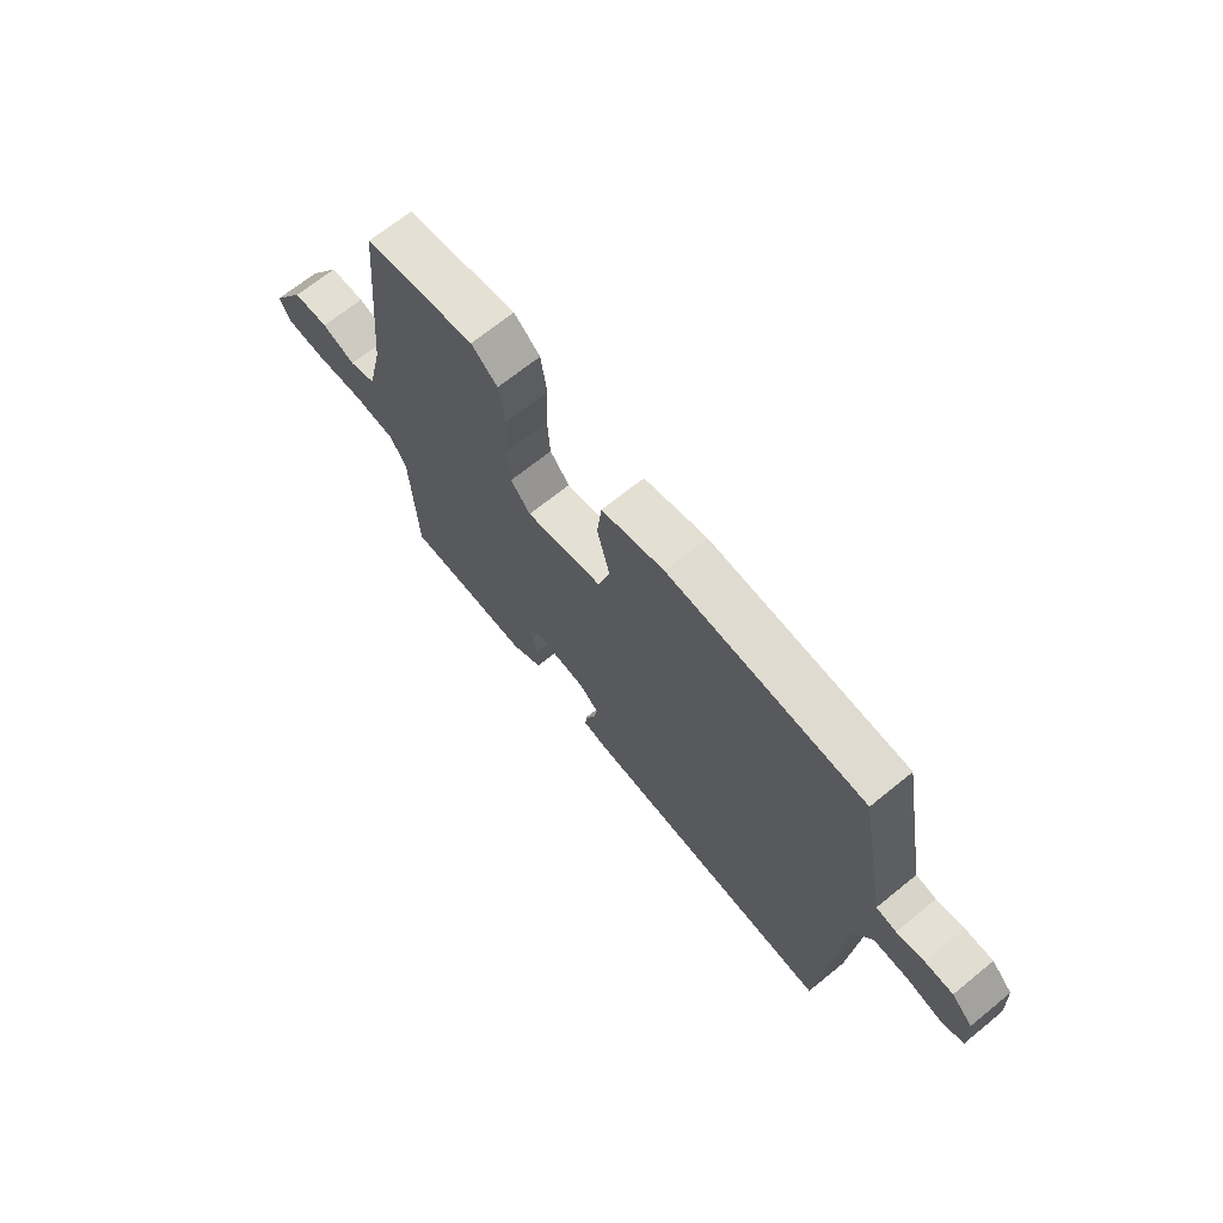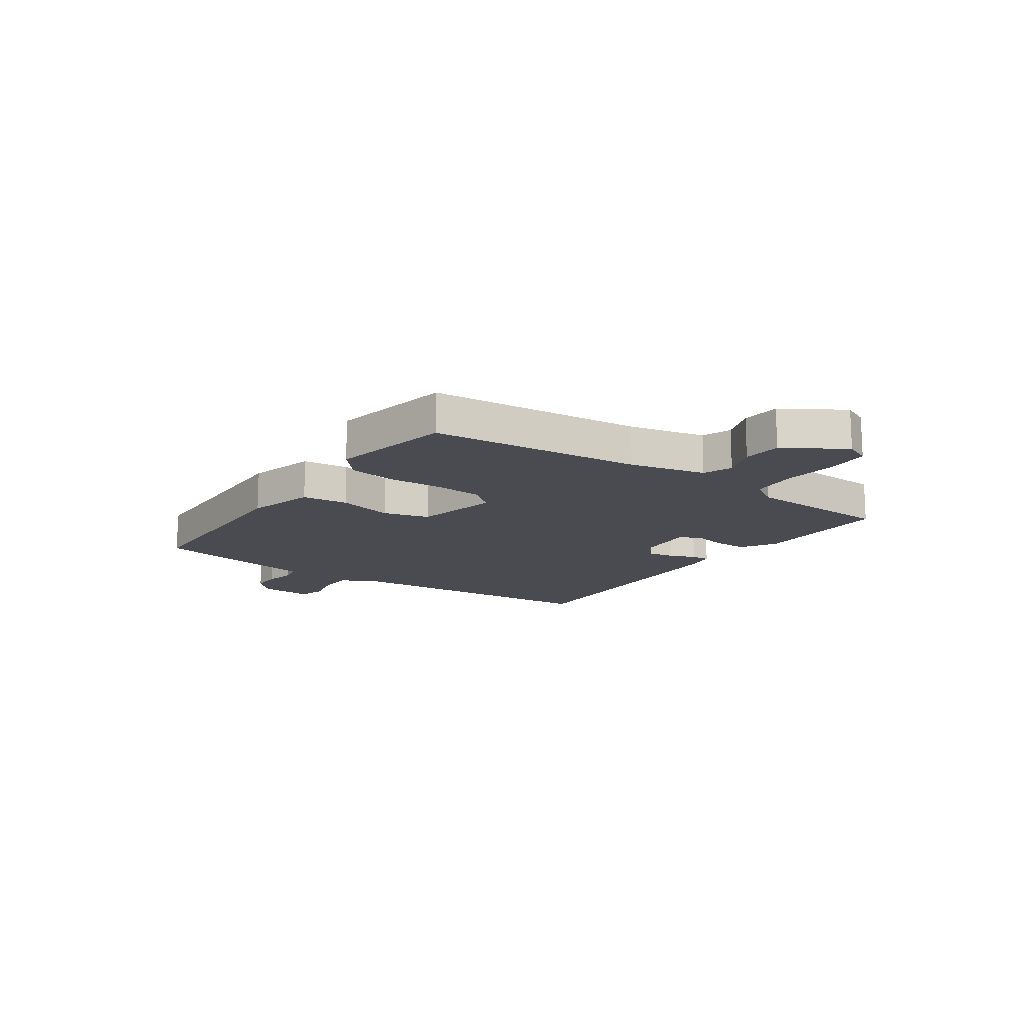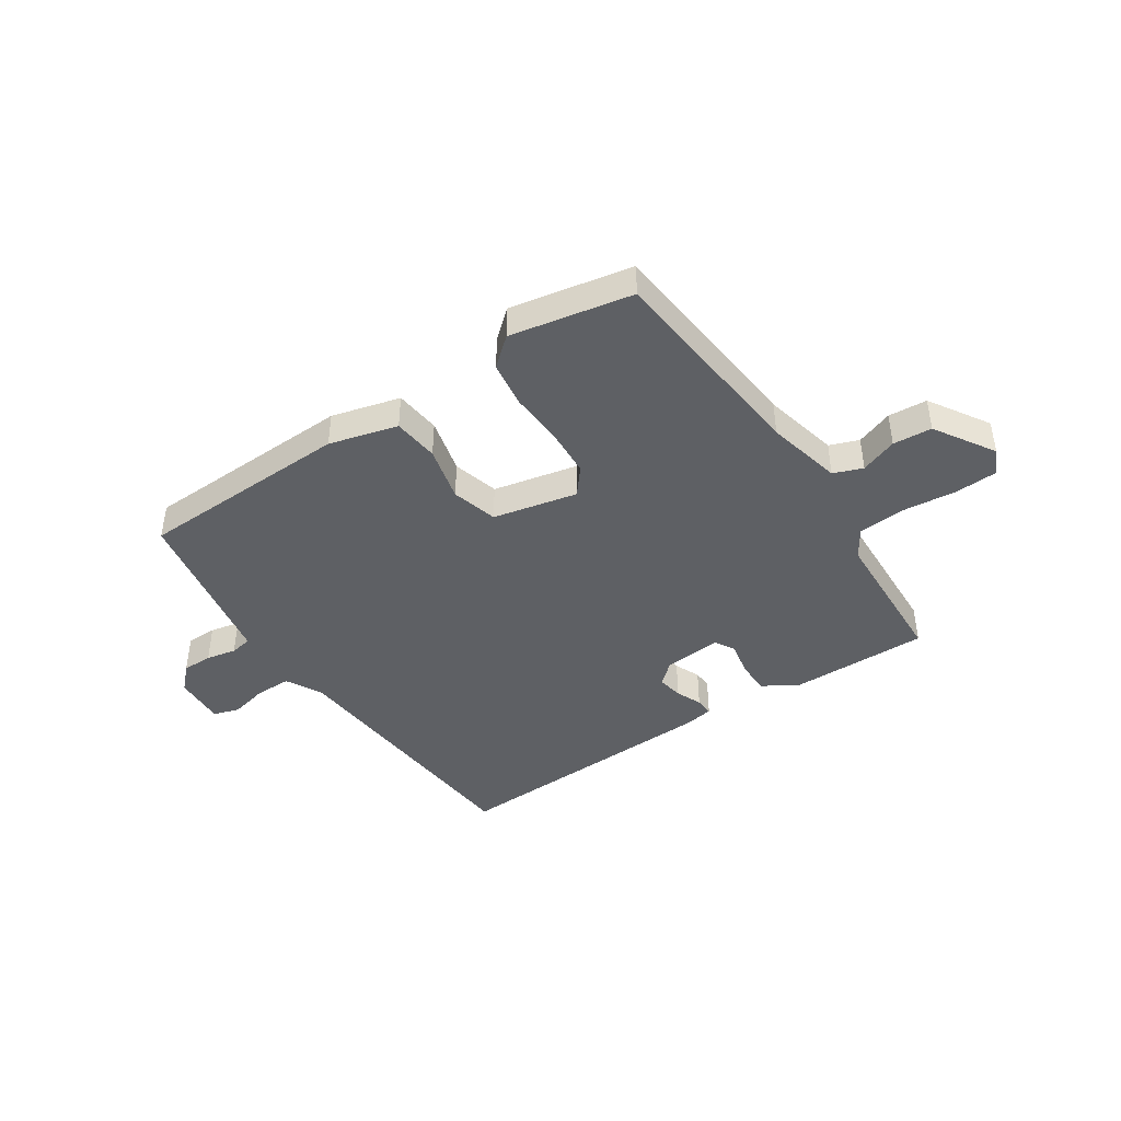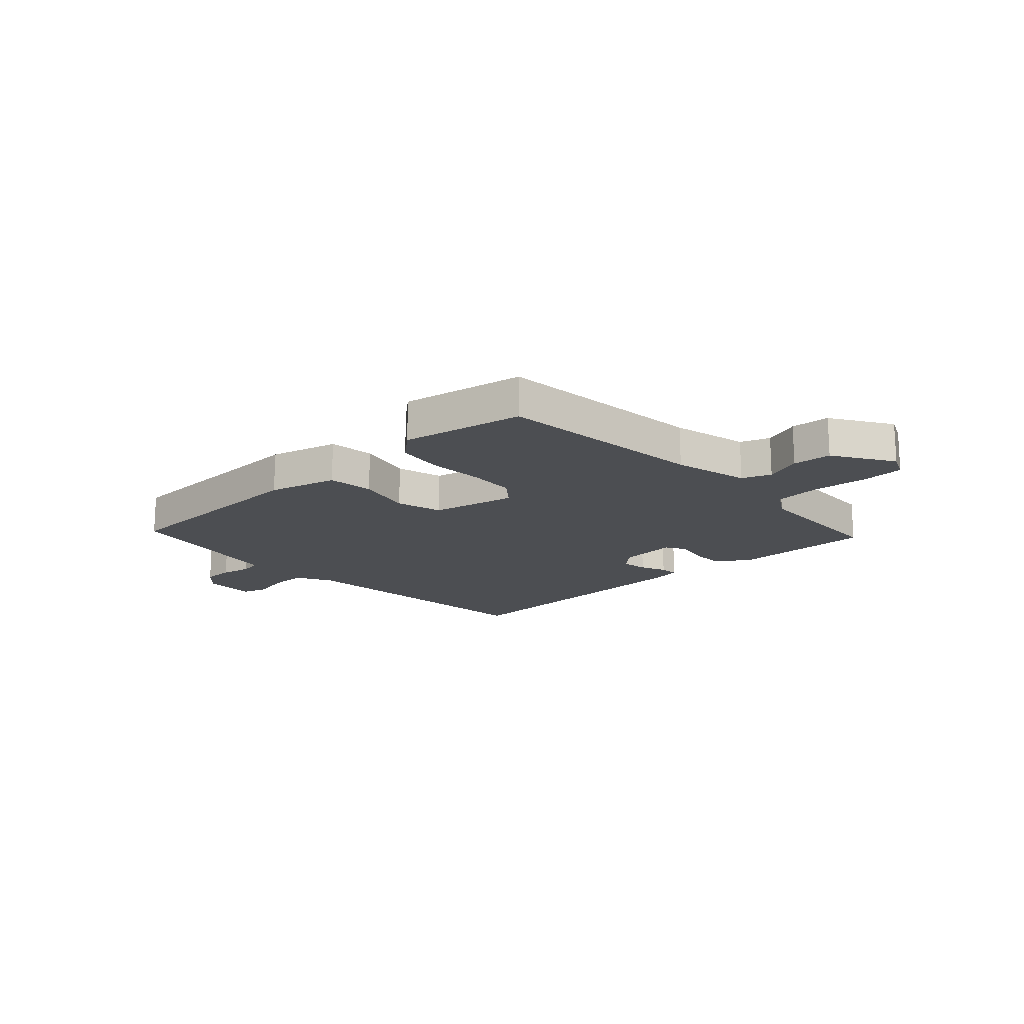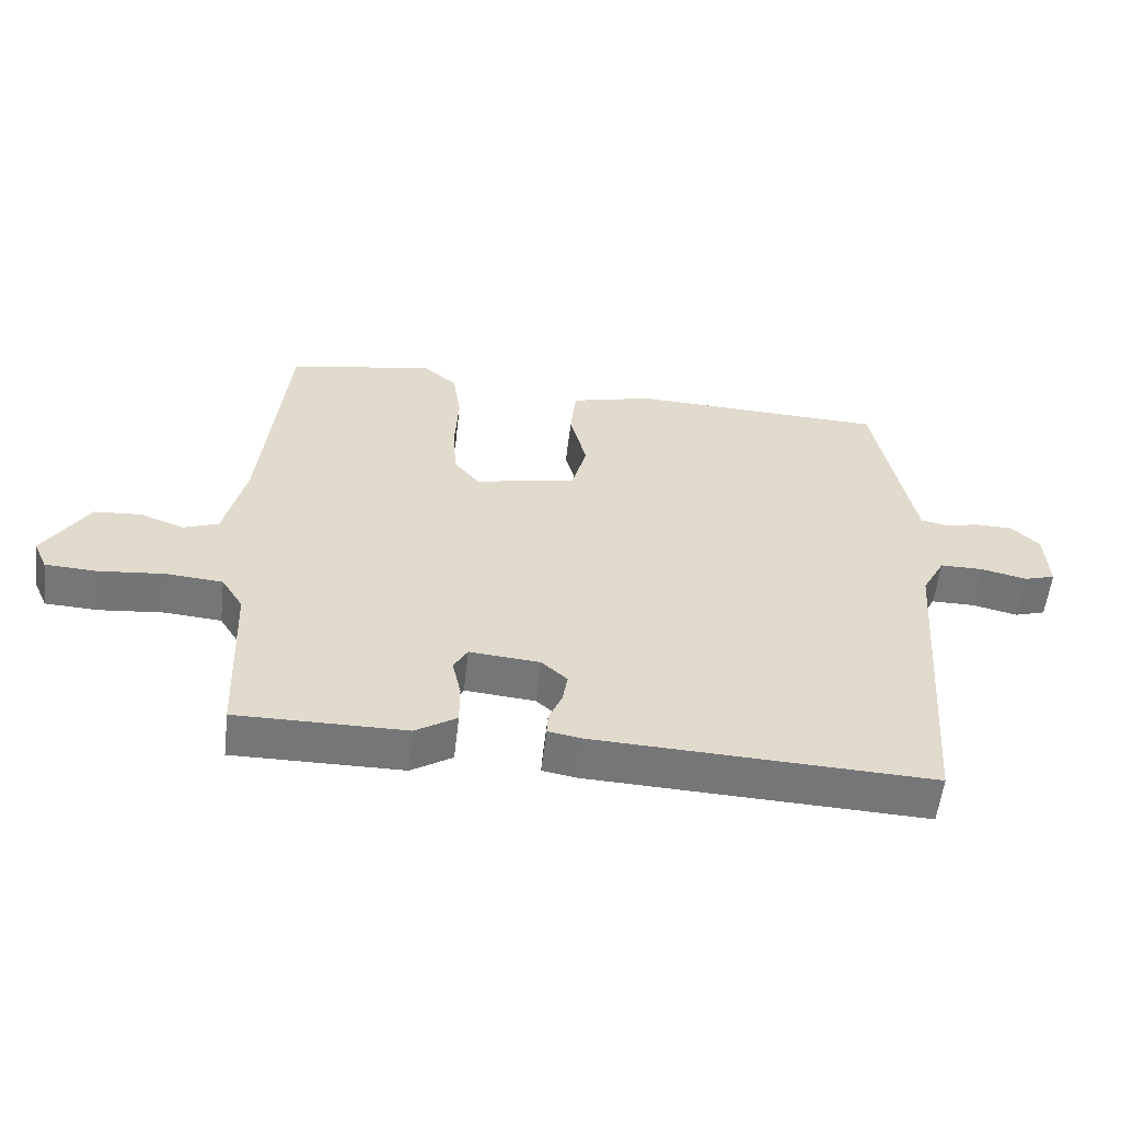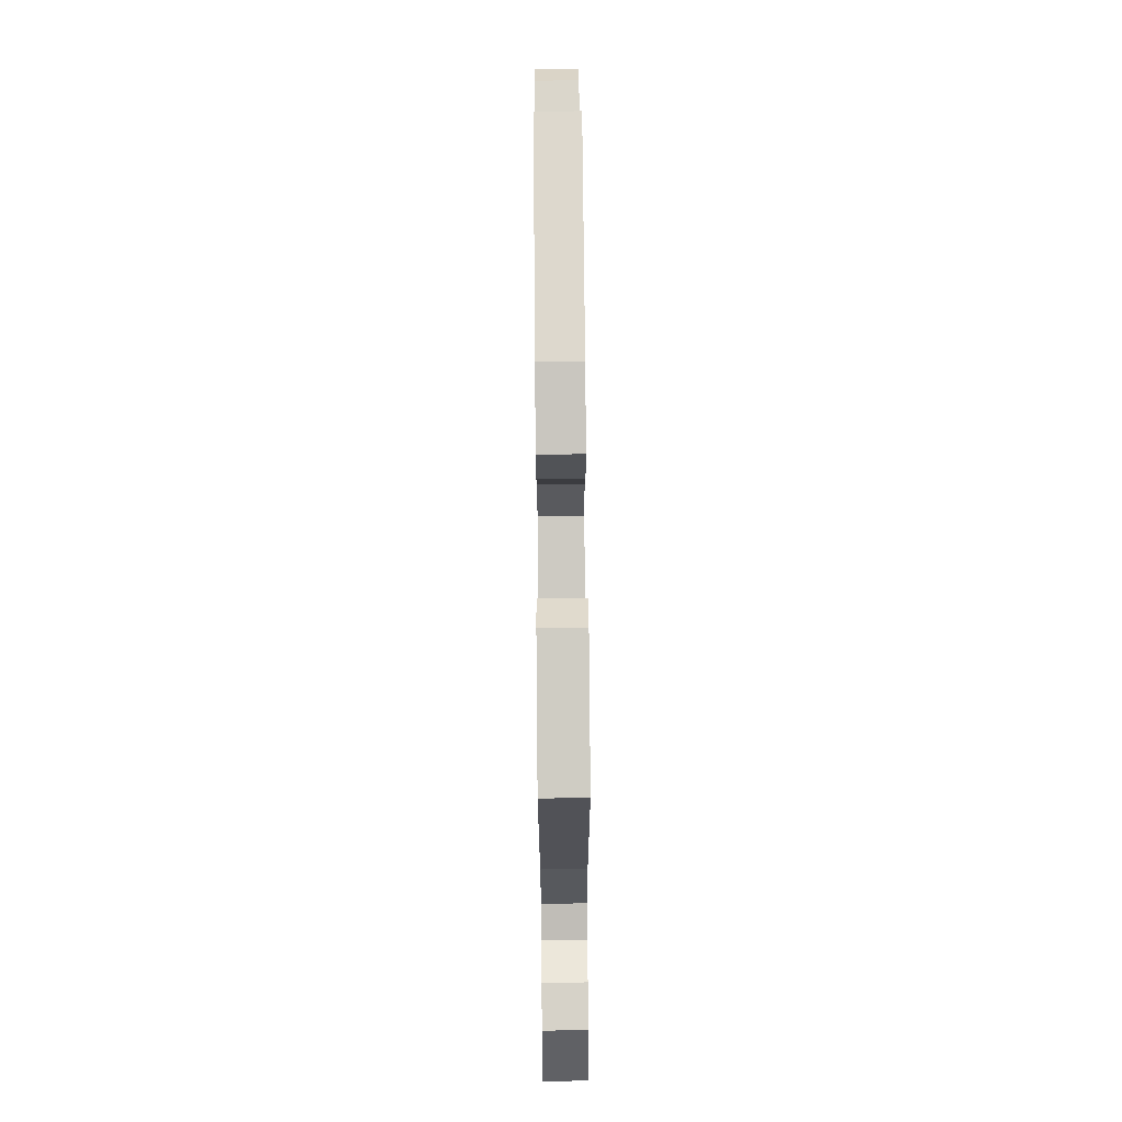
<metadata>
{"format":"obj","ext":"obj","renderer":"f3d","projection":"perspective","resolution":1024,"background":"white","views":[{"elev":68.8,"azim":-129.1,"up":"+Z"},{"elev":-14.6,"azim":55.0,"up":"+Y"},{"elev":-43.0,"azim":33.6,"up":"+Y"},{"elev":-16.7,"azim":43.1,"up":"+Y"},{"elev":-56.9,"azim":173.4,"up":"+Z"},{"elev":74.0,"azim":89.5,"up":"+Z"}]}
</metadata>
<code>
v -0.5 0.07 -0.5
v -0.538 0.07 -0.004
v -0.573 0.07 0.061
v -0.639 0.07 0.061
v -0.708 0.07 0.045
v -0.755 0.07 0.06
v -0.75 0.07 0.155
v -0.708 0.07 0.197
v -0.653 0.07 0.197
v -0.598 0.07 0.186
v -0.558 0.07 0.193
v -0.548 0.07 0.246
v -0.5 0.07 0.5
v -0.111 0.07 0.513
v 0.014 0.07 0.48
v 0.023 0.07 0.396
v -0.002 0.07 0.295
v 0.021 0.07 0.211
v 0.175 0.07 0.178
v 0.214 0.07 0.226
v 0.219 0.07 0.312
v 0.214 0.07 0.412
v 0.226 0.07 0.497
v 0.278 0.07 0.542
v 0.5 0.07 0.5
v 0.537 0.07 0.115
v 0.569 0.07 -0.023
v 0.622 0.07 -0.043
v 0.689 0.07 -0.018
v 0.76 0.07 -0.023
v 0.828 0.07 -0.132
v 0.807 0.07 -0.179
v 0.729 0.07 -0.183
v 0.629 0.07 -0.173
v 0.544 0.07 -0.18
v 0.511 0.07 -0.233
v 0.5 0.07 -0.5
v 0.245 0.07 -0.498
v 0.183 0.07 -0.459
v 0.183 0.07 -0.397
v 0.196 0.07 -0.336
v 0.175 0.07 -0.299
v 0.069 0.07 -0.308
v 0.03 0.07 -0.343
v 0.038 0.07 -0.39
v 0.058 0.07 -0.437
v 0.06 0.07 -0.471
v 0.009 0.07 -0.48
v -0.5 0 -0.5
v -0.538 0 -0.004
v -0.573 0 0.061
v -0.639 0 0.061
v -0.708 0 0.045
v -0.755 0 0.06
v -0.75 0 0.155
v -0.708 0 0.197
v -0.653 0 0.197
v -0.598 0 0.186
v -0.558 0 0.193
v -0.548 0 0.246
v -0.5 0 0.5
v -0.111 0 0.513
v 0.014 0 0.48
v 0.023 0 0.396
v -0.002 0 0.295
v 0.021 0 0.211
v 0.175 0 0.178
v 0.214 0 0.226
v 0.219 0 0.312
v 0.214 0 0.412
v 0.226 0 0.497
v 0.278 0 0.542
v 0.5 0 0.5
v 0.537 0 0.115
v 0.569 0 -0.023
v 0.622 0 -0.043
v 0.689 0 -0.018
v 0.76 0 -0.023
v 0.828 0 -0.132
v 0.807 0 -0.179
v 0.729 0 -0.183
v 0.629 0 -0.173
v 0.544 0 -0.18
v 0.511 0 -0.233
v 0.5 0 -0.5
v 0.245 0 -0.498
v 0.183 0 -0.459
v 0.183 0 -0.397
v 0.196 0 -0.336
v 0.175 0 -0.299
v 0.069 0 -0.308
v 0.03 0 -0.343
v 0.038 0 -0.39
v 0.058 0 -0.437
v 0.06 0 -0.471
v 0.009 0 -0.48
f 48 1 2
f 47 48 2
f 46 47 2
f 45 46 2
f 44 45 2 3
f 43 44 3
f 42 43 3
f 39 40 41
f 38 39 41
f 37 38 41
f 36 37 41
f 35 36 41 42
f 32 33 34
f 31 32 34
f 30 31 34
f 29 30 34
f 28 29 34
f 27 28 34 35
f 35 42 3
f 27 35 3
f 26 27 3
f 24 25 26
f 23 24 26
f 22 23 26
f 21 22 26
f 15 16 17
f 14 15 17
f 13 14 17
f 12 13 17
f 11 12 17
f 11 17 18
f 10 11 18 19
f 8 9 10
f 7 8 10
f 6 7 10
f 5 6 10
f 4 5 10
f 3 4 10 19
f 20 21 26
f 19 20 26
f 3 19 26
f 50 49 96
f 50 96 95
f 50 95 94
f 50 94 93
f 51 50 93 92
f 51 92 91
f 51 91 90
f 89 88 87
f 89 87 86
f 89 86 85
f 89 85 84
f 90 89 84 83
f 82 81 80
f 82 80 79
f 82 79 78
f 82 78 77
f 82 77 76
f 83 82 76 75
f 51 90 83
f 51 83 75
f 51 75 74
f 74 73 72
f 74 72 71
f 74 71 70
f 74 70 69
f 65 64 63
f 65 63 62
f 65 62 61
f 65 61 60
f 65 60 59
f 66 65 59
f 67 66 59 58
f 58 57 56
f 58 56 55
f 58 55 54
f 58 54 53
f 58 53 52
f 67 58 52 51
f 74 69 68
f 74 68 67
f 74 67 51
f 1 49 50 2
f 2 50 51 3
f 3 51 52 4
f 4 52 53 5
f 5 53 54 6
f 6 54 55 7
f 7 55 56 8
f 8 56 57 9
f 9 57 58 10
f 10 58 59 11
f 11 59 60 12
f 12 60 61 13
f 13 61 62 14
f 14 62 63 15
f 15 63 64 16
f 16 64 65 17
f 17 65 66 18
f 18 66 67 19
f 19 67 68 20
f 20 68 69 21
f 21 69 70 22
f 22 70 71 23
f 23 71 72 24
f 24 72 73 25
f 25 73 74 26
f 26 74 75 27
f 27 75 76 28
f 28 76 77 29
f 29 77 78 30
f 30 78 79 31
f 31 79 80 32
f 32 80 81 33
f 33 81 82 34
f 34 82 83 35
f 35 83 84 36
f 36 84 85 37
f 37 85 86 38
f 38 86 87 39
f 39 87 88 40
f 40 88 89 41
f 41 89 90 42
f 42 90 91 43
f 43 91 92 44
f 44 92 93 45
f 45 93 94 46
f 46 94 95 47
f 47 95 96 48
f 48 96 49 1

</code>
